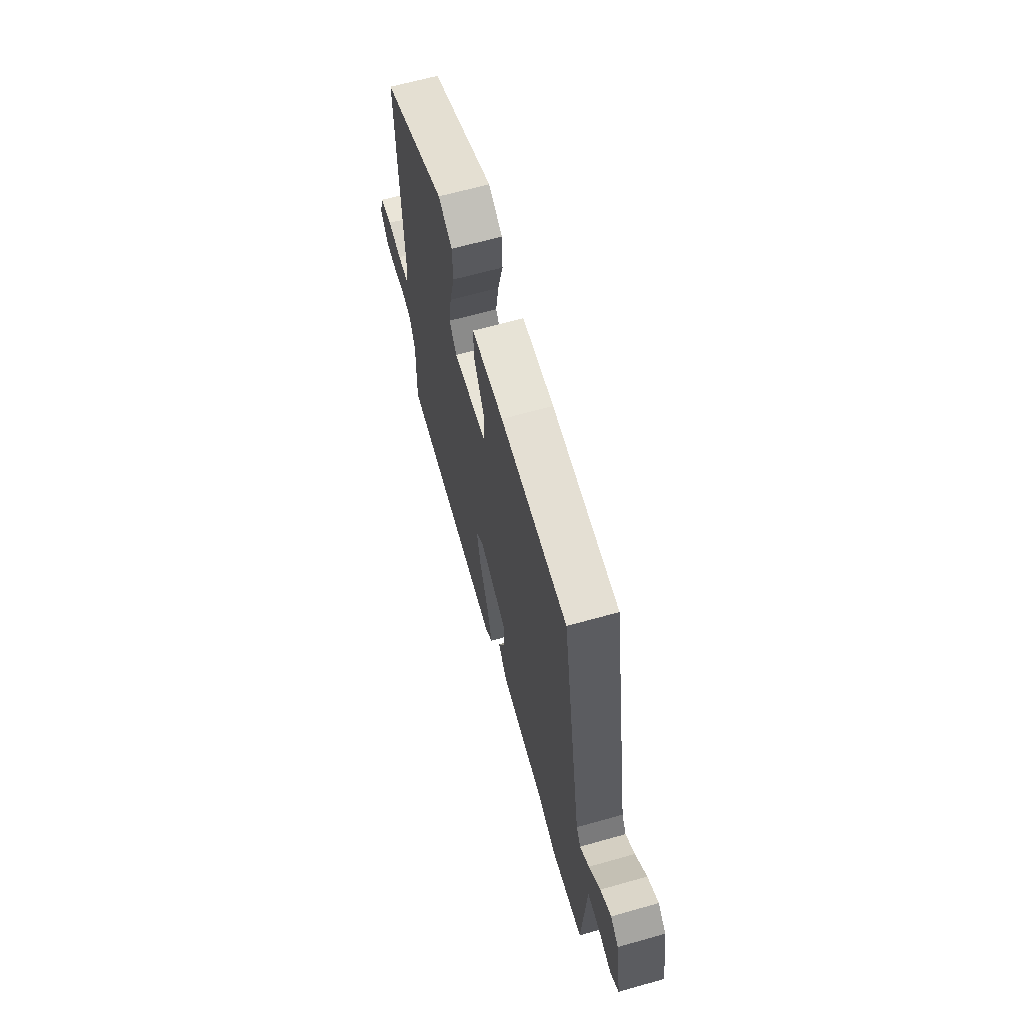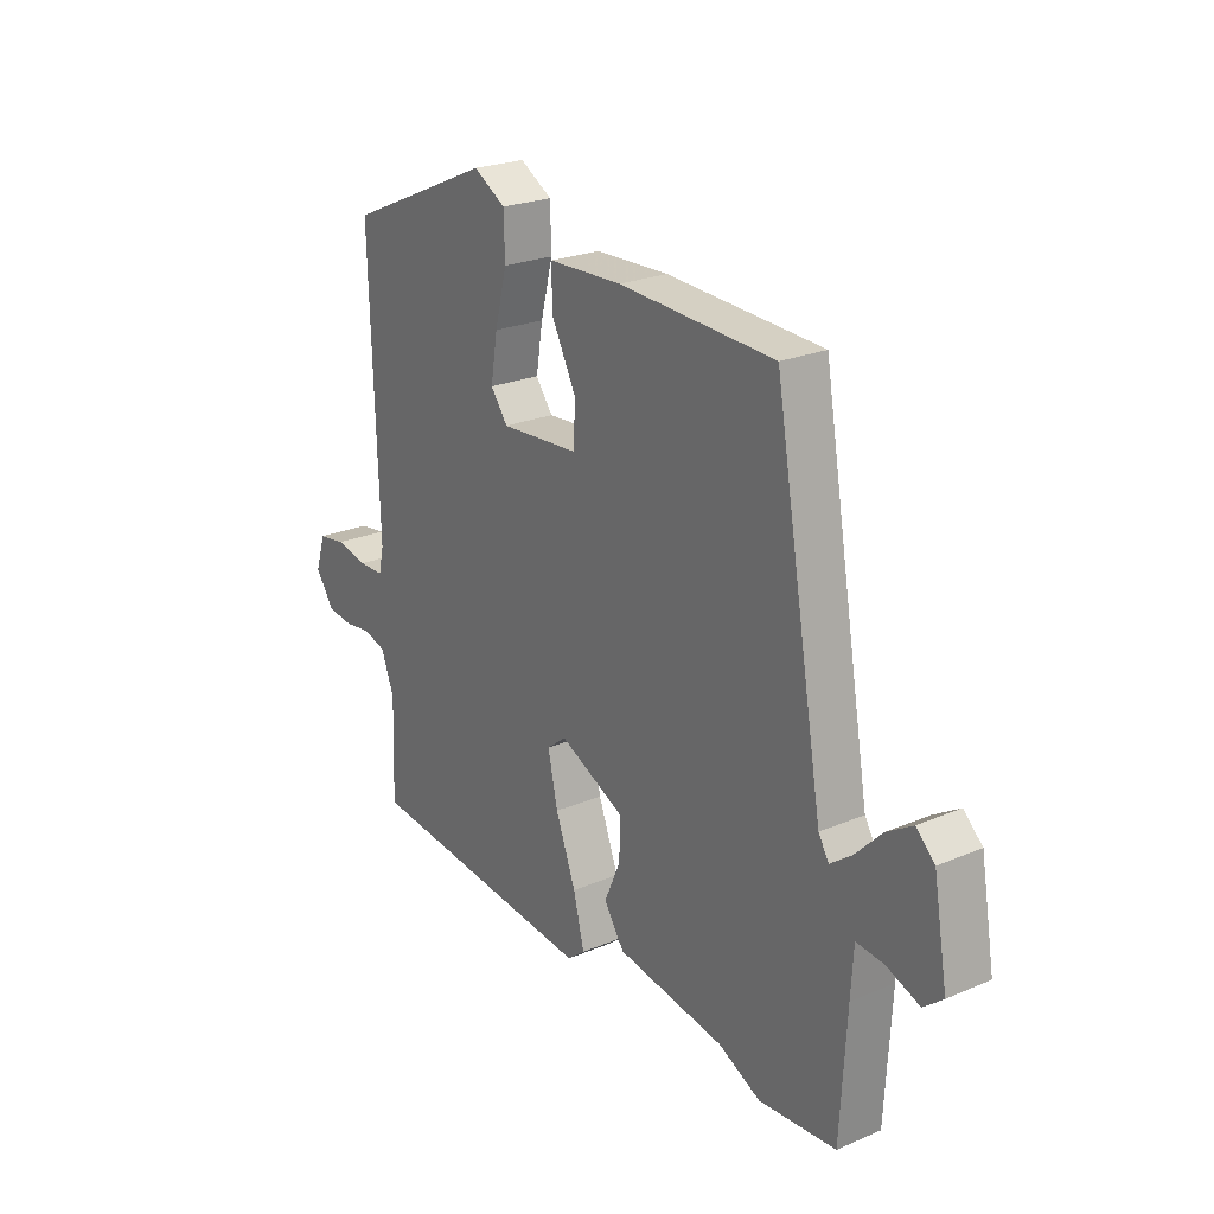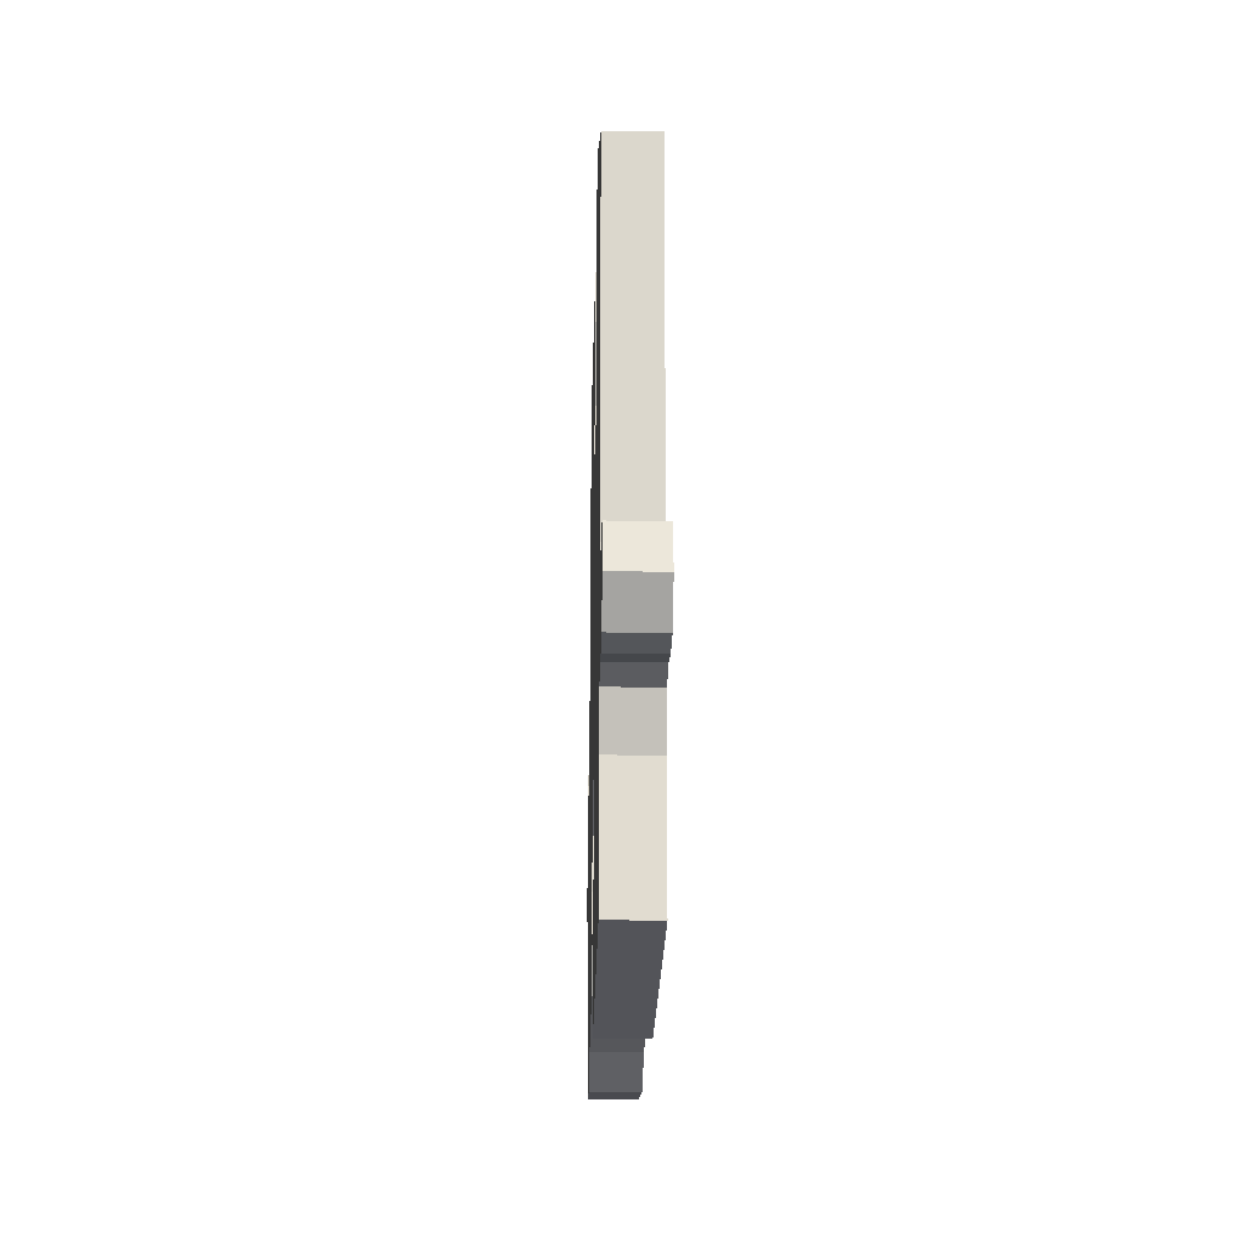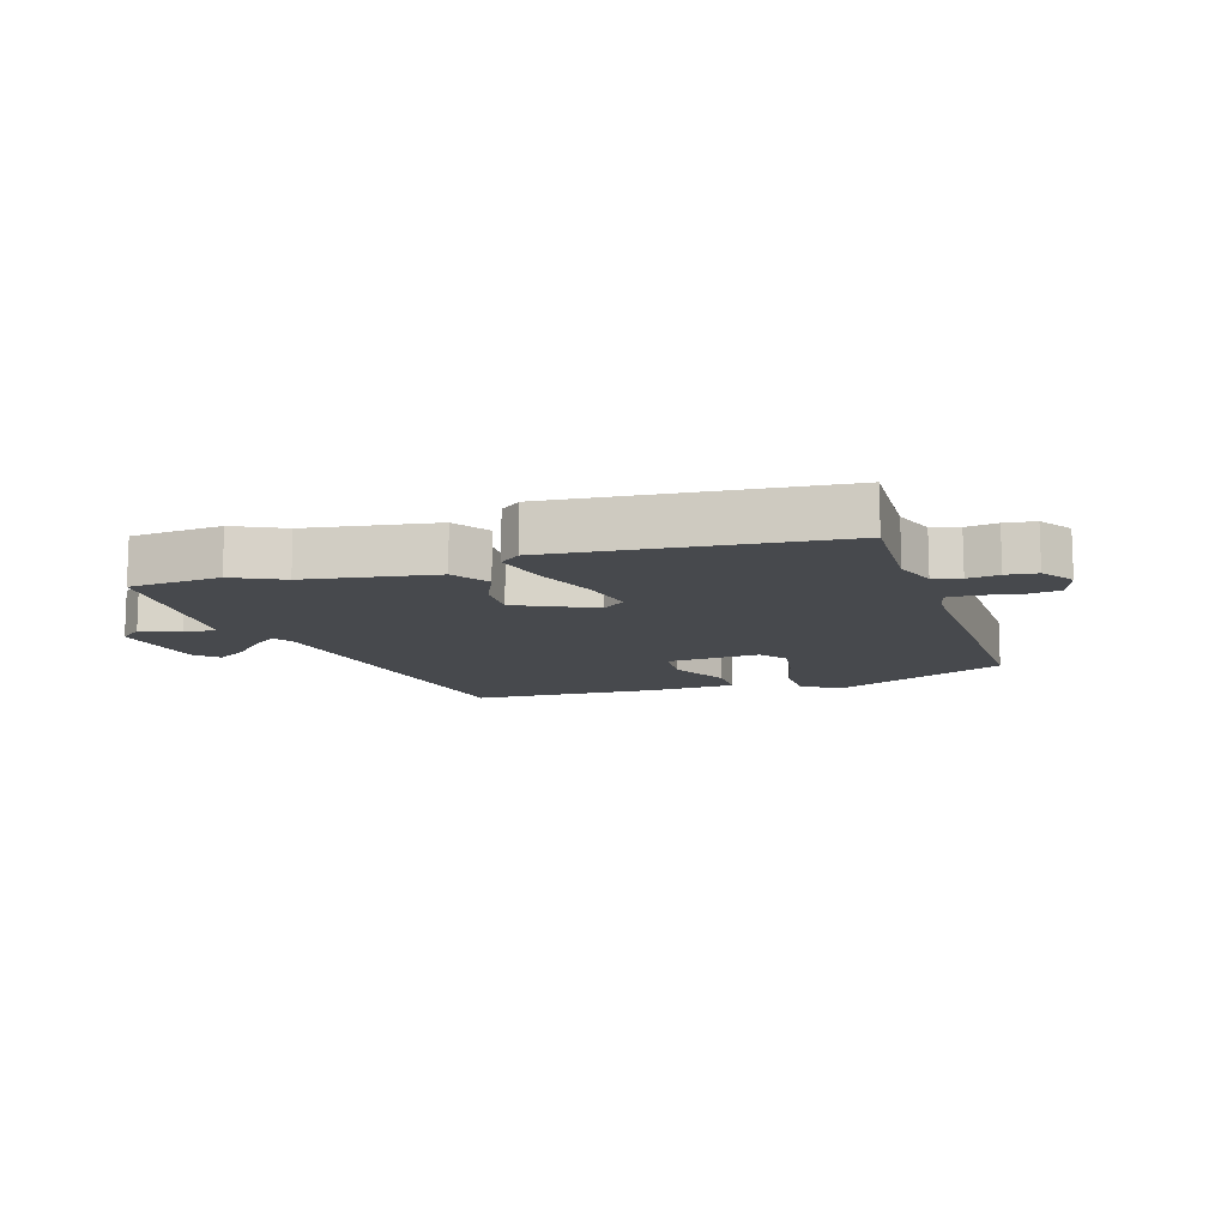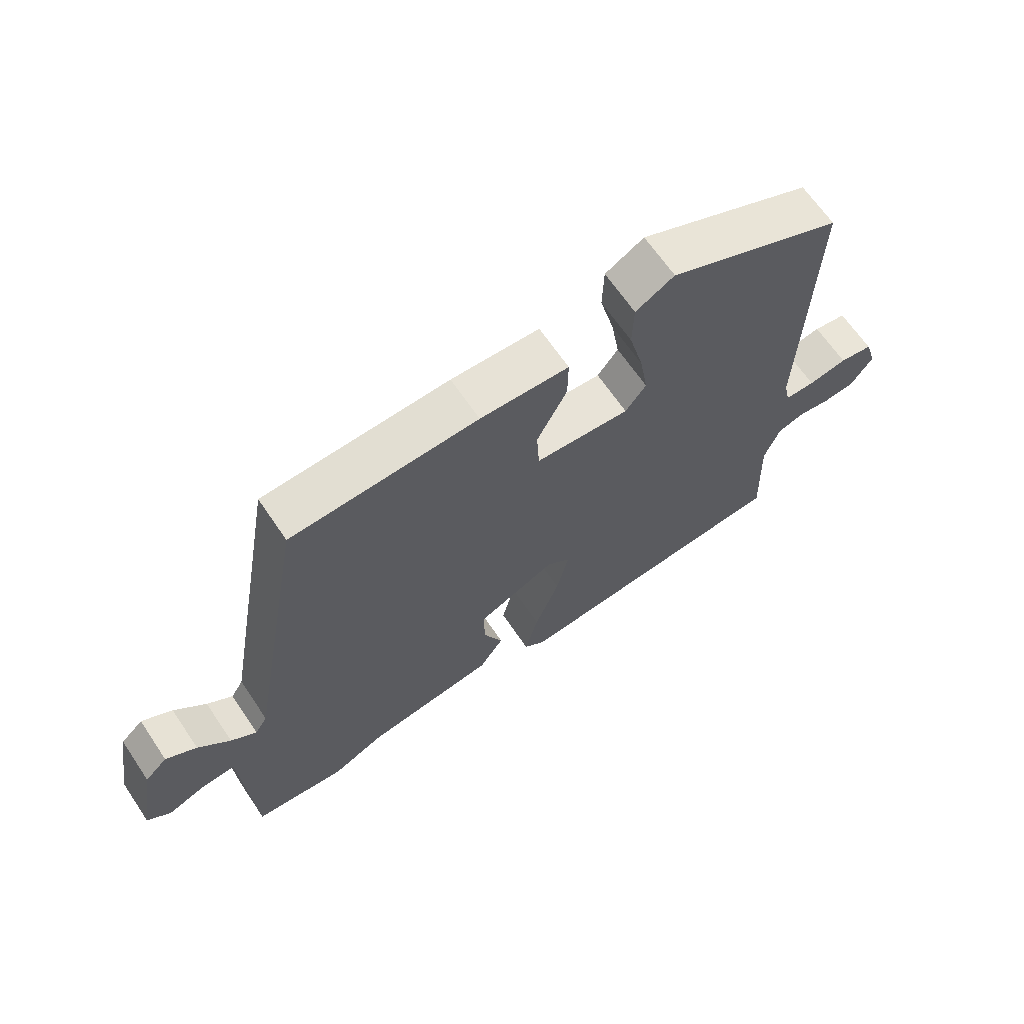
<metadata>
{"format":"obj","ext":"obj","renderer":"f3d","projection":"perspective","resolution":1024,"background":"white","views":[{"elev":64.3,"azim":74.1,"up":"+Z"},{"elev":23.6,"azim":54.6,"up":"+Z"},{"elev":-18.3,"azim":-91.3,"up":"+Z"},{"elev":-12.1,"azim":-162.6,"up":"+Y"},{"elev":65.5,"azim":146.0,"up":"+Z"}]}
</metadata>
<code>
v -0.51 0.07 0.417
v -0.229 0.07 0.54
v -0.167 0.07 0.504
v -0.165 0.07 0.429
v -0.188 0.07 0.339
v -0.201 0.07 0.26
v -0.168 0.07 0.216
v -0.017 0.07 0.226
v -0.013 0.07 0.298
v -0.061 0.07 0.391
v -0.062 0.07 0.46
v 0.08 0.07 0.465
v 0.379 0.07 0.45
v 0.474 0.07 -0.091
v 0.494 0.07 -0.124
v 0.535 0.07 -0.094
v 0.586 0.07 -0.042
v 0.635 0.07 -0.012
v 0.671 0.07 -0.046
v 0.698 0.07 -0.201
v 0.661 0.07 -0.231
v 0.598 0.07 -0.207
v 0.545 0.07 -0.202
v 0.54 0.07 -0.285
v 0.528 0.07 -0.498
v 0.38 0.07 -0.51
v 0.299 0.07 -0.471
v 0.09 0.07 -0.438
v 0.051 0.07 -0.38
v 0.082 0.07 -0.31
v 0.084 0.07 -0.239
v -0.042 0.07 -0.18
v -0.079 0.07 -0.209
v -0.06 0.07 -0.295
v -0.021 0.07 -0.398
v 0 0.07 -0.483
v -0.034 0.07 -0.51
v -0.487 0.07 -0.466
v -0.481 0.07 -0.291
v -0.506 0.07 -0.225
v -0.55 0.07 -0.212
v -0.601 0.07 -0.219
v -0.651 0.07 -0.213
v -0.687 0.07 -0.162
v -0.668 0.07 -0.102
v -0.615 0.07 -0.094
v -0.553 0.07 -0.106
v -0.505 0.07 -0.106
v -0.495 0.07 -0.061
v -0.51 0 0.417
v -0.229 0 0.54
v -0.167 0 0.504
v -0.165 0 0.429
v -0.188 0 0.339
v -0.201 0 0.26
v -0.168 0 0.216
v -0.017 0 0.226
v -0.013 0 0.298
v -0.061 0 0.391
v -0.062 0 0.46
v 0.08 0 0.465
v 0.379 0 0.45
v 0.474 0 -0.091
v 0.494 0 -0.124
v 0.535 0 -0.094
v 0.586 0 -0.042
v 0.635 0 -0.012
v 0.671 0 -0.046
v 0.698 0 -0.201
v 0.661 0 -0.231
v 0.598 0 -0.207
v 0.545 0 -0.202
v 0.54 0 -0.285
v 0.528 0 -0.498
v 0.38 0 -0.51
v 0.299 0 -0.471
v 0.09 0 -0.438
v 0.051 0 -0.38
v 0.082 0 -0.31
v 0.084 0 -0.239
v -0.042 0 -0.18
v -0.079 0 -0.209
v -0.06 0 -0.295
v -0.021 0 -0.398
v 0 0 -0.483
v -0.034 0 -0.51
v -0.487 0 -0.466
v -0.481 0 -0.291
v -0.506 0 -0.225
v -0.55 0 -0.212
v -0.601 0 -0.219
v -0.651 0 -0.213
v -0.687 0 -0.162
v -0.668 0 -0.102
v -0.615 0 -0.094
v -0.553 0 -0.106
v -0.505 0 -0.106
v -0.495 0 -0.061
f 44 45 46 47
f 44 47 48
f 41 42 43 44
f 40 41 44 48
f 39 40 48 49
f 37 38 39
f 34 35 36 37
f 33 34 37 39
f 32 33 39 49
f 27 28 29 30
f 27 30 31
f 24 25 26 27
f 23 24 27 31
f 19 20 21 22
f 19 22 23
f 16 17 18 19
f 15 16 19 23
f 11 12 13 14
f 9 10 11 14
f 8 9 14 15
f 7 8 15 23
f 2 3 4 5
f 2 5 6
f 1 2 6
f 32 49 1 6
f 7 23 31 32
f 6 7 32
f 96 95 94 93
f 97 96 93
f 93 92 91 90
f 97 93 90 89
f 98 97 89 88
f 88 87 86
f 86 85 84 83
f 88 86 83 82
f 98 88 82 81
f 79 78 77 76
f 80 79 76
f 76 75 74 73
f 80 76 73 72
f 71 70 69 68
f 72 71 68
f 68 67 66 65
f 72 68 65 64
f 63 62 61 60
f 63 60 59 58
f 64 63 58 57
f 72 64 57 56
f 54 53 52 51
f 55 54 51
f 55 51 50
f 55 50 98 81
f 81 80 72 56
f 81 56 55
f 1 50 51 2
f 2 51 52 3
f 3 52 53 4
f 4 53 54 5
f 5 54 55 6
f 6 55 56 7
f 7 56 57 8
f 8 57 58 9
f 9 58 59 10
f 10 59 60 11
f 11 60 61 12
f 12 61 62 13
f 13 62 63 14
f 14 63 64 15
f 15 64 65 16
f 16 65 66 17
f 17 66 67 18
f 18 67 68 19
f 19 68 69 20
f 20 69 70 21
f 21 70 71 22
f 22 71 72 23
f 23 72 73 24
f 24 73 74 25
f 25 74 75 26
f 26 75 76 27
f 27 76 77 28
f 28 77 78 29
f 29 78 79 30
f 30 79 80 31
f 31 80 81 32
f 32 81 82 33
f 33 82 83 34
f 34 83 84 35
f 35 84 85 36
f 36 85 86 37
f 37 86 87 38
f 38 87 88 39
f 39 88 89 40
f 40 89 90 41
f 41 90 91 42
f 42 91 92 43
f 43 92 93 44
f 44 93 94 45
f 45 94 95 46
f 46 95 96 47
f 47 96 97 48
f 48 97 98 49
f 49 98 50 1

</code>
